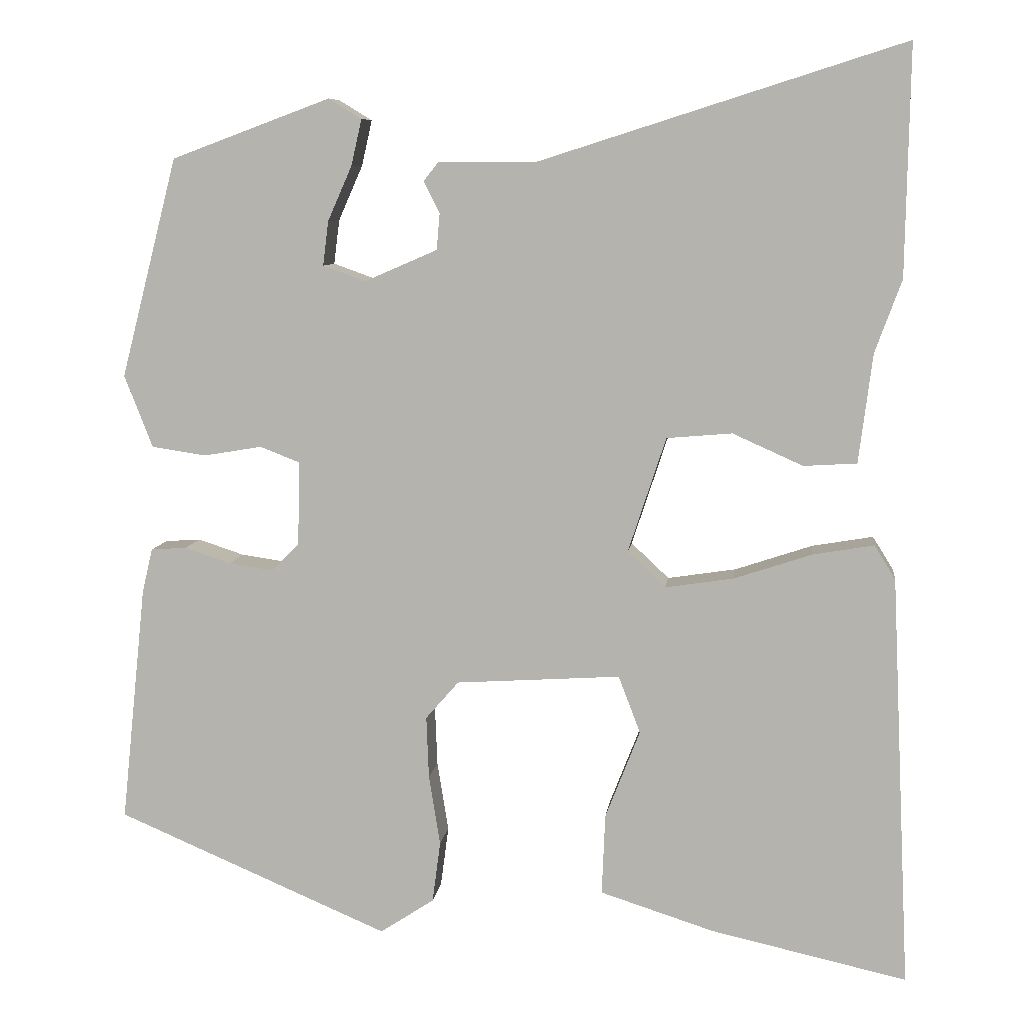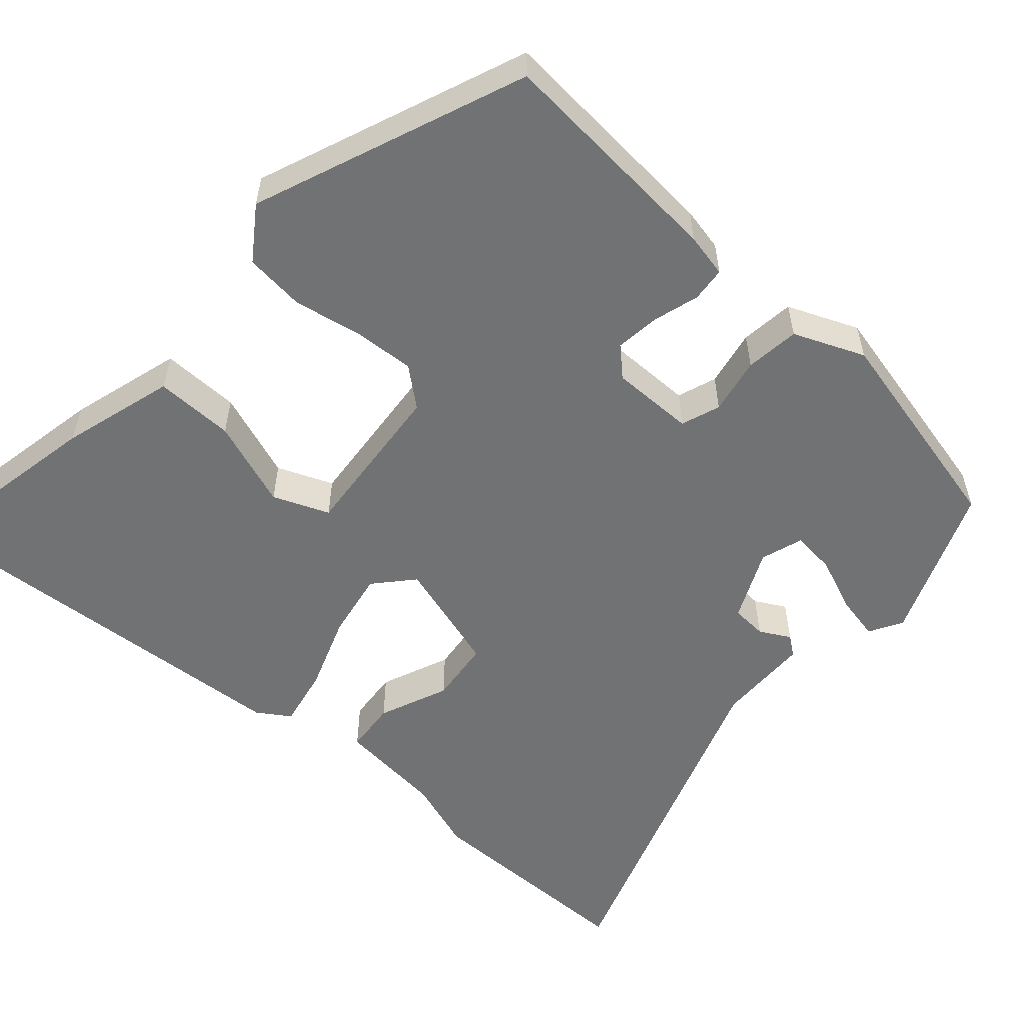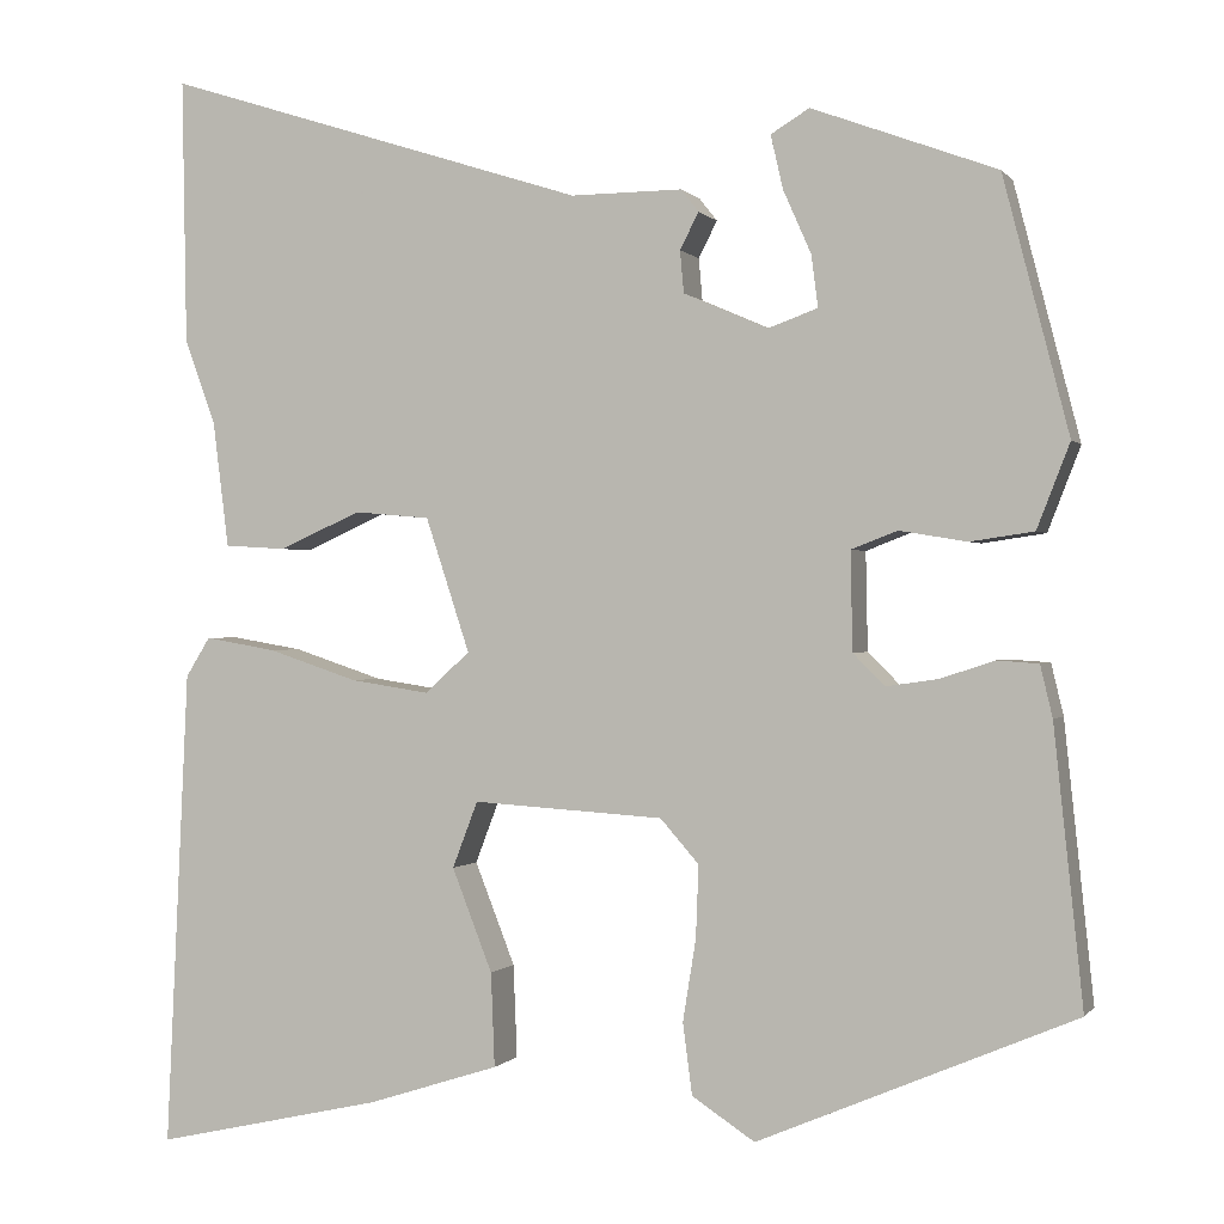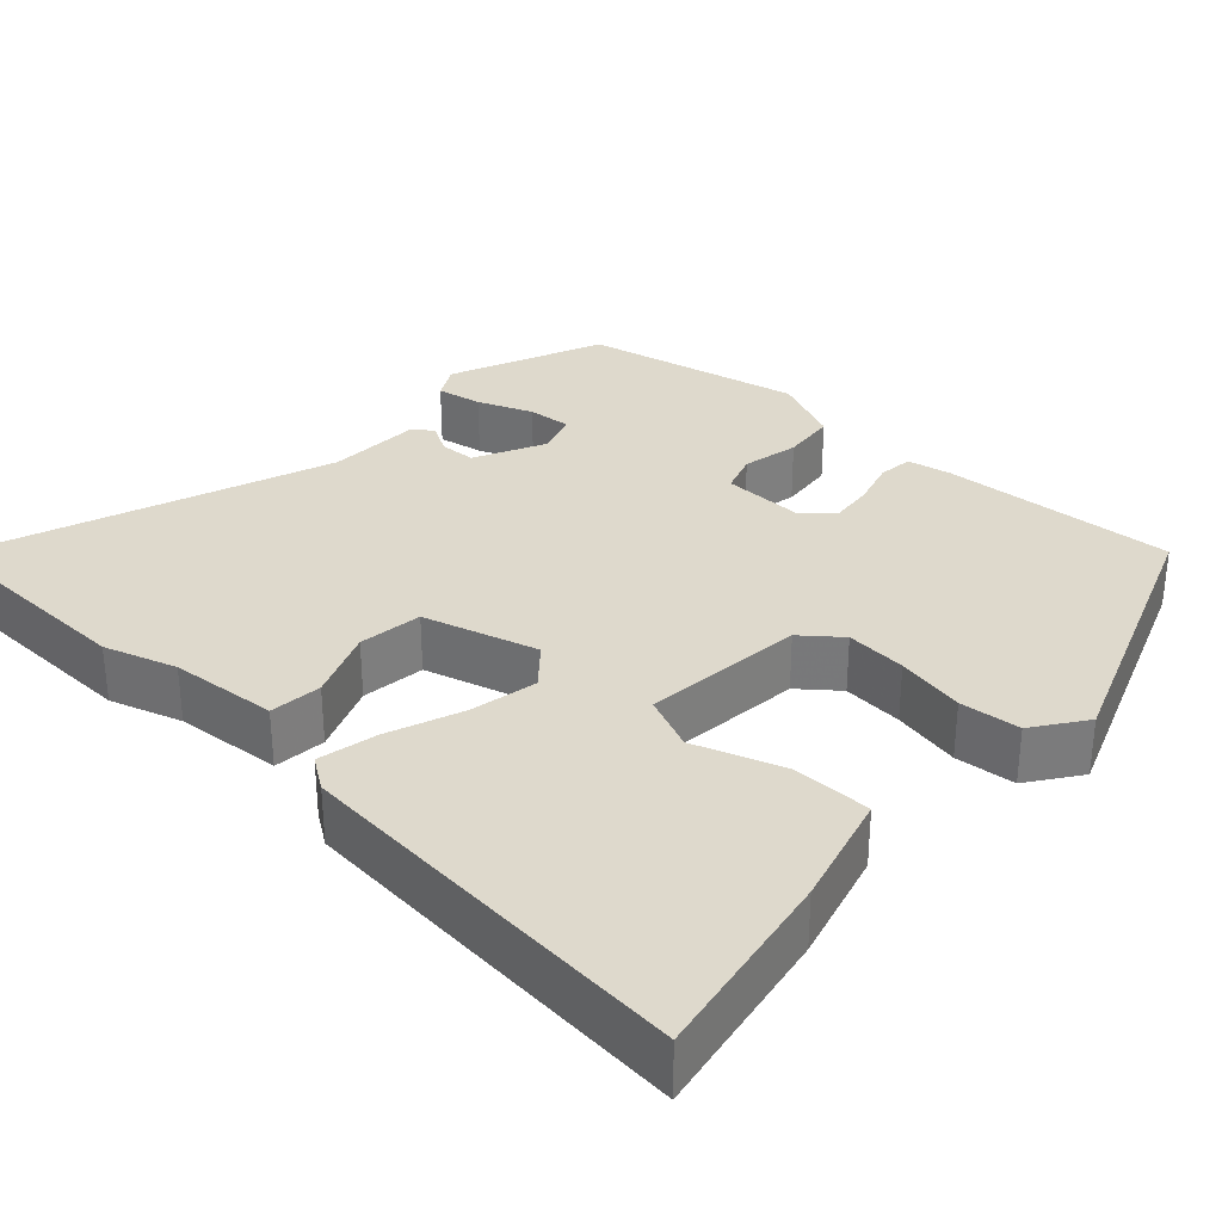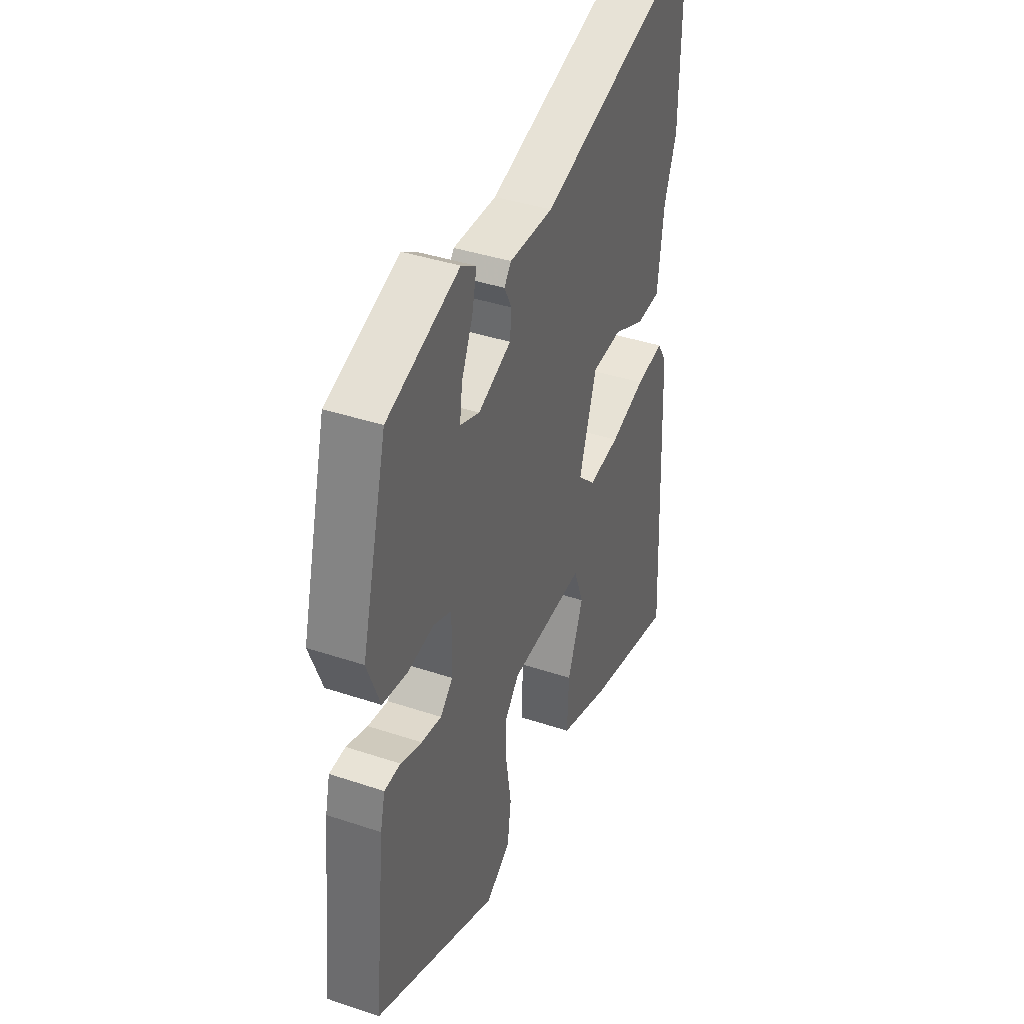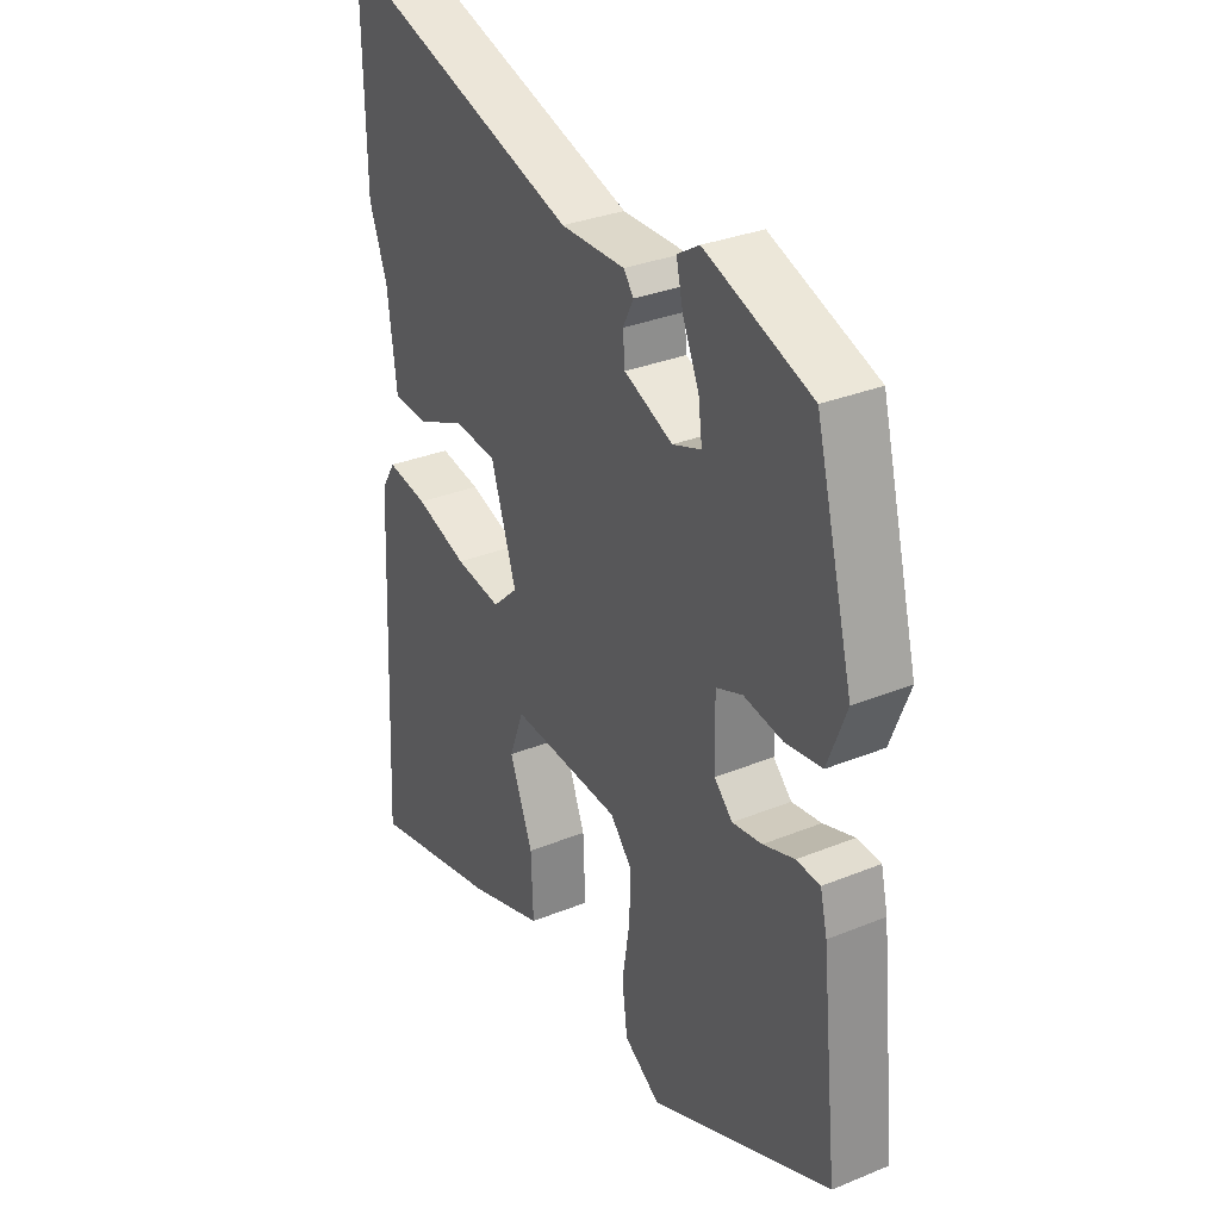
<metadata>
{"format":"obj","ext":"obj","renderer":"f3d","projection":"perspective","resolution":1024,"background":"white","views":[{"elev":8.1,"azim":7.1,"up":"+Z"},{"elev":-55.4,"azim":-130.1,"up":"+Y"},{"elev":0.0,"azim":-162.1,"up":"+Z"},{"elev":31.9,"azim":135.0,"up":"+Y"},{"elev":39.3,"azim":-67.3,"up":"+Z"},{"elev":31.5,"azim":-120.0,"up":"+Z"}]}
</metadata>
<code>
v 0.502 0.07 0.605
v 0.497 0.07 0.321
v 0.464 0.07 0.231
v 0.447 0.07 0.096
v 0.381 0.07 0.092
v 0.294 0.07 0.131
v 0.213 0.07 0.124
v 0.166 0.07 -0.019
v 0.213 0.07 -0.063
v 0.298 0.07 -0.05
v 0.394 0.07 -0.018
v 0.47 0.07 -0.005
v 0.496 0.07 -0.047
v 0.52 0.07 -0.558
v 0.277 0.07 -0.504
v 0.136 0.07 -0.459
v 0.14 0.07 -0.359
v 0.183 0.07 -0.249
v 0.156 0.07 -0.178
v -0.048 0.07 -0.191
v -0.089 0.07 -0.238
v -0.086 0.07 -0.315
v -0.072 0.07 -0.402
v -0.082 0.07 -0.478
v -0.149 0.07 -0.522
v -0.487 0.07 -0.378
v -0.456 0.07 -0.083
v -0.443 0.07 -0.028
v -0.399 0.07 -0.025
v -0.341 0.07 -0.044
v -0.286 0.07 -0.052
v -0.252 0.07 -0.018
v -0.25 0.07 0.087
v -0.299 0.07 0.106
v -0.371 0.07 0.094
v -0.439 0.07 0.104
v -0.474 0.07 0.194
v -0.404 0.07 0.466
v -0.207 0.07 0.539
v -0.166 0.07 0.514
v -0.179 0.07 0.457
v -0.209 0.07 0.389
v -0.216 0.07 0.334
v -0.163 0.07 0.315
v -0.073 0.07 0.354
v -0.069 0.07 0.399
v -0.089 0.07 0.438
v -0.07 0.07 0.462
v 0.049 0.07 0.461
v 0.502 0 0.605
v 0.497 0 0.321
v 0.464 0 0.231
v 0.447 0 0.096
v 0.381 0 0.092
v 0.294 0 0.131
v 0.213 0 0.124
v 0.166 0 -0.019
v 0.213 0 -0.063
v 0.298 0 -0.05
v 0.394 0 -0.018
v 0.47 0 -0.005
v 0.496 0 -0.047
v 0.52 0 -0.558
v 0.277 0 -0.504
v 0.136 0 -0.459
v 0.14 0 -0.359
v 0.183 0 -0.249
v 0.156 0 -0.178
v -0.048 0 -0.191
v -0.089 0 -0.238
v -0.086 0 -0.315
v -0.072 0 -0.402
v -0.082 0 -0.478
v -0.149 0 -0.522
v -0.487 0 -0.378
v -0.456 0 -0.083
v -0.443 0 -0.028
v -0.399 0 -0.025
v -0.341 0 -0.044
v -0.286 0 -0.052
v -0.252 0 -0.018
v -0.25 0 0.087
v -0.299 0 0.106
v -0.371 0 0.094
v -0.439 0 0.104
v -0.474 0 0.194
v -0.404 0 0.466
v -0.207 0 0.539
v -0.166 0 0.514
v -0.179 0 0.457
v -0.209 0 0.389
v -0.216 0 0.334
v -0.163 0 0.315
v -0.073 0 0.354
v -0.069 0 0.399
v -0.089 0 0.438
v -0.07 0 0.462
v 0.049 0 0.461
f 46 47 48 49
f 45 46 49 1
f 39 40 41 42
f 39 42 43
f 38 39 43
f 37 38 43
f 34 35 36 37
f 33 34 37 43
f 32 33 43 44
f 27 28 29 30
f 27 30 31
f 26 27 31
f 25 26 31 32
f 22 23 24 25
f 21 22 25 32
f 15 16 17 18
f 13 14 15 18
f 13 18 19
f 10 11 12 13
f 9 10 13 19
f 8 9 19 20
f 3 4 5 6
f 3 6 7
f 45 1 2 3
f 45 3 7
f 20 21 32 44
f 20 44 45
f 7 8 20 45
f 98 97 96 95
f 50 98 95 94
f 91 90 89 88
f 92 91 88
f 92 88 87
f 92 87 86
f 86 85 84 83
f 92 86 83 82
f 93 92 82 81
f 79 78 77 76
f 80 79 76
f 80 76 75
f 81 80 75 74
f 74 73 72 71
f 81 74 71 70
f 67 66 65 64
f 67 64 63 62
f 68 67 62
f 62 61 60 59
f 68 62 59 58
f 69 68 58 57
f 55 54 53 52
f 56 55 52
f 52 51 50 94
f 56 52 94
f 93 81 70 69
f 94 93 69
f 94 69 57 56
f 1 50 51 2
f 2 51 52 3
f 3 52 53 4
f 4 53 54 5
f 5 54 55 6
f 6 55 56 7
f 7 56 57 8
f 8 57 58 9
f 9 58 59 10
f 10 59 60 11
f 11 60 61 12
f 12 61 62 13
f 13 62 63 14
f 14 63 64 15
f 15 64 65 16
f 16 65 66 17
f 17 66 67 18
f 18 67 68 19
f 19 68 69 20
f 20 69 70 21
f 21 70 71 22
f 22 71 72 23
f 23 72 73 24
f 24 73 74 25
f 25 74 75 26
f 26 75 76 27
f 27 76 77 28
f 28 77 78 29
f 29 78 79 30
f 30 79 80 31
f 31 80 81 32
f 32 81 82 33
f 33 82 83 34
f 34 83 84 35
f 35 84 85 36
f 36 85 86 37
f 37 86 87 38
f 38 87 88 39
f 39 88 89 40
f 40 89 90 41
f 41 90 91 42
f 42 91 92 43
f 43 92 93 44
f 44 93 94 45
f 45 94 95 46
f 46 95 96 47
f 47 96 97 48
f 48 97 98 49
f 49 98 50 1

</code>
